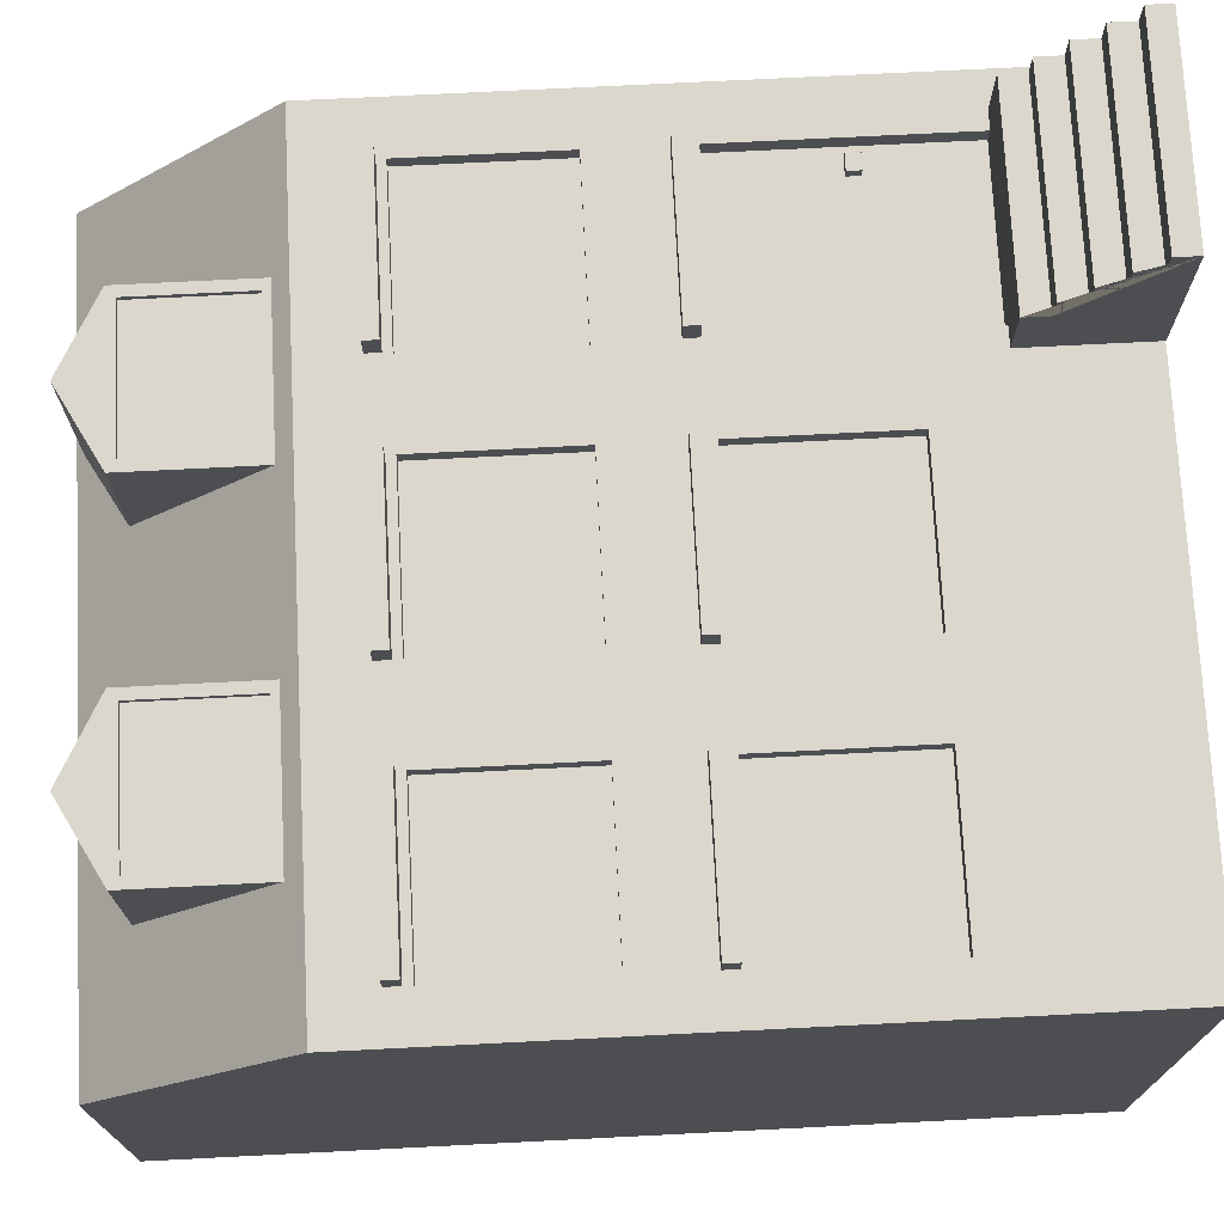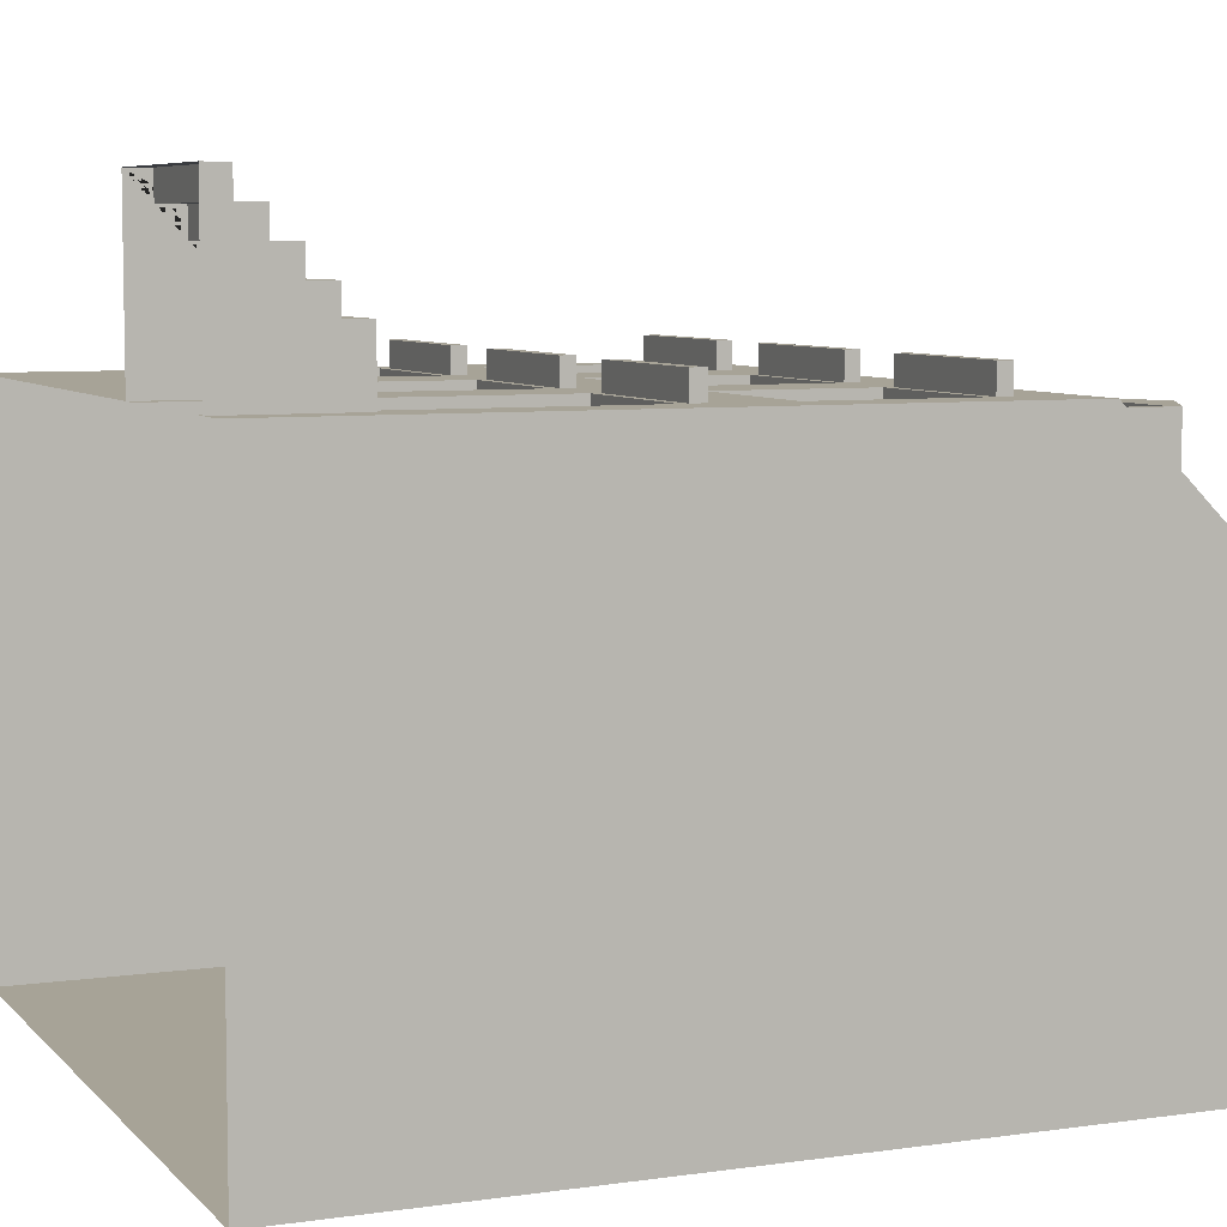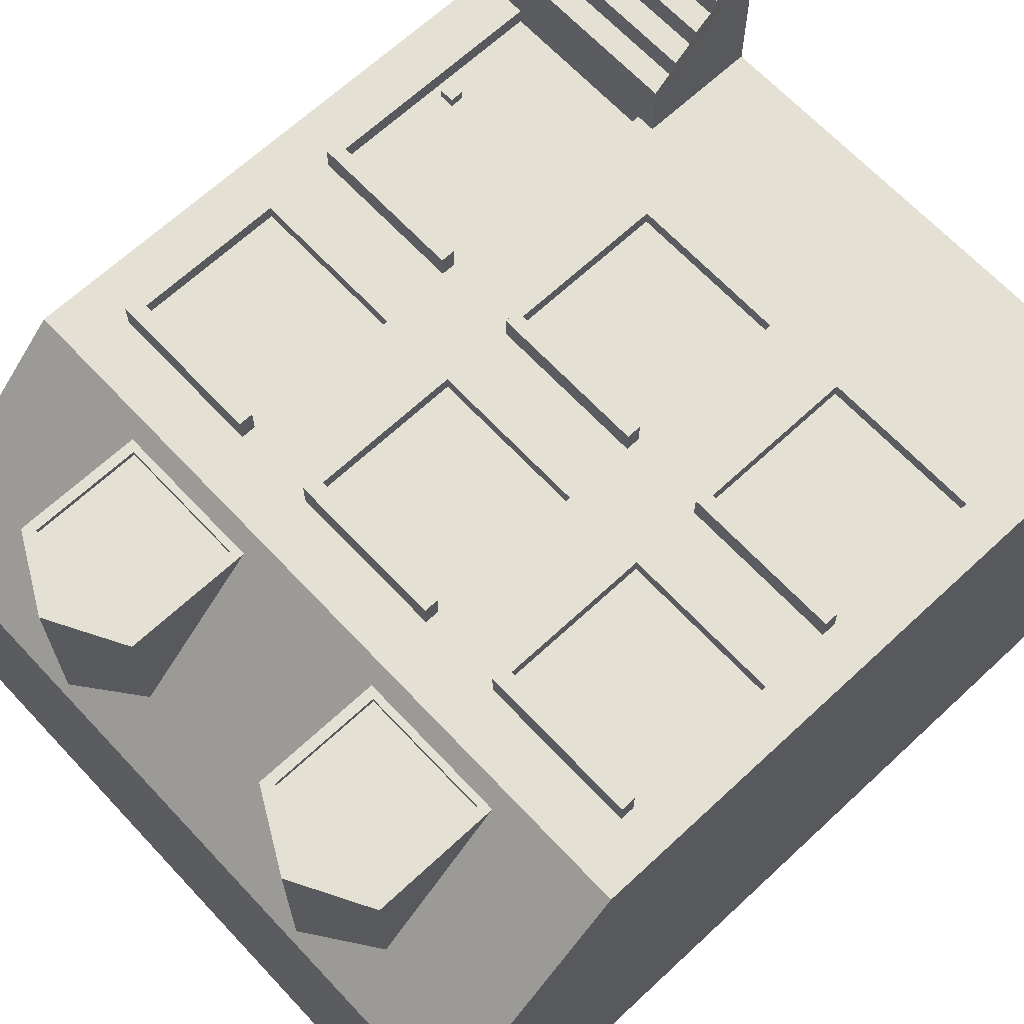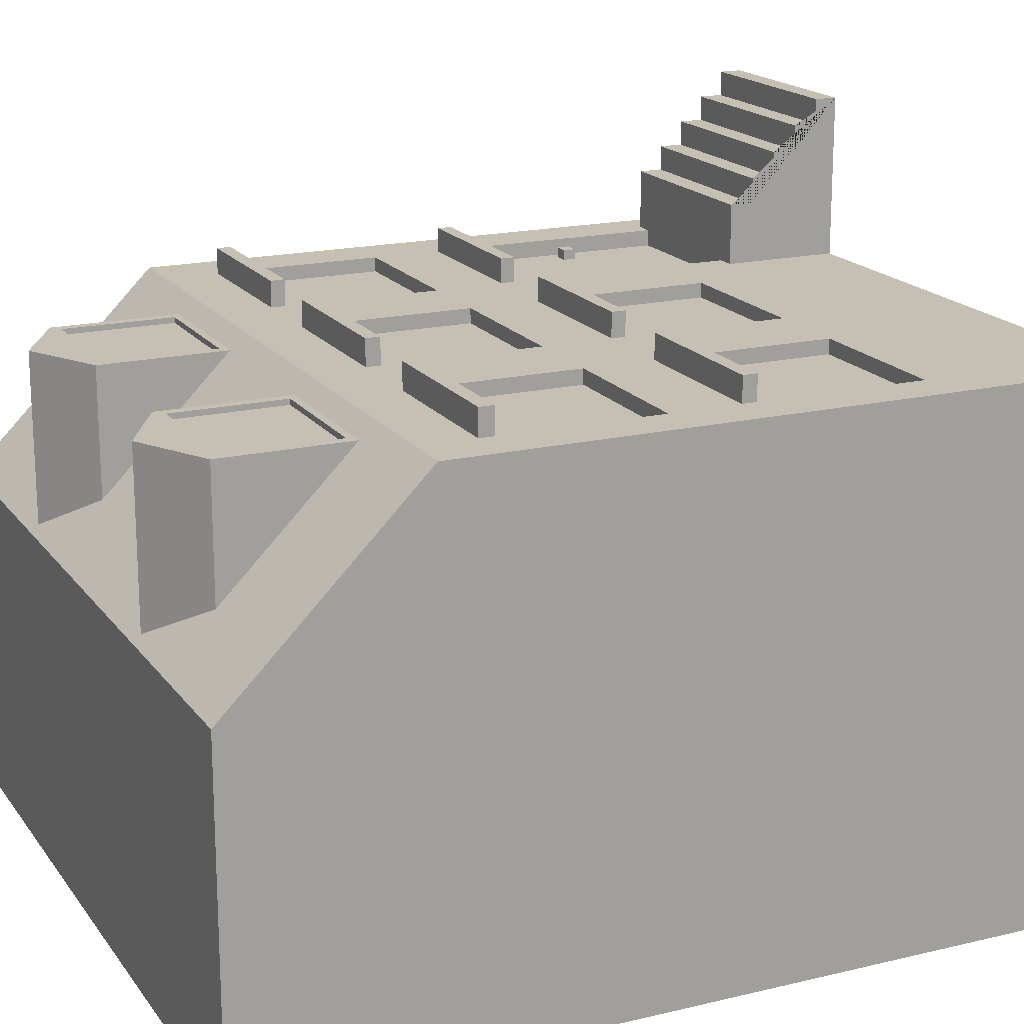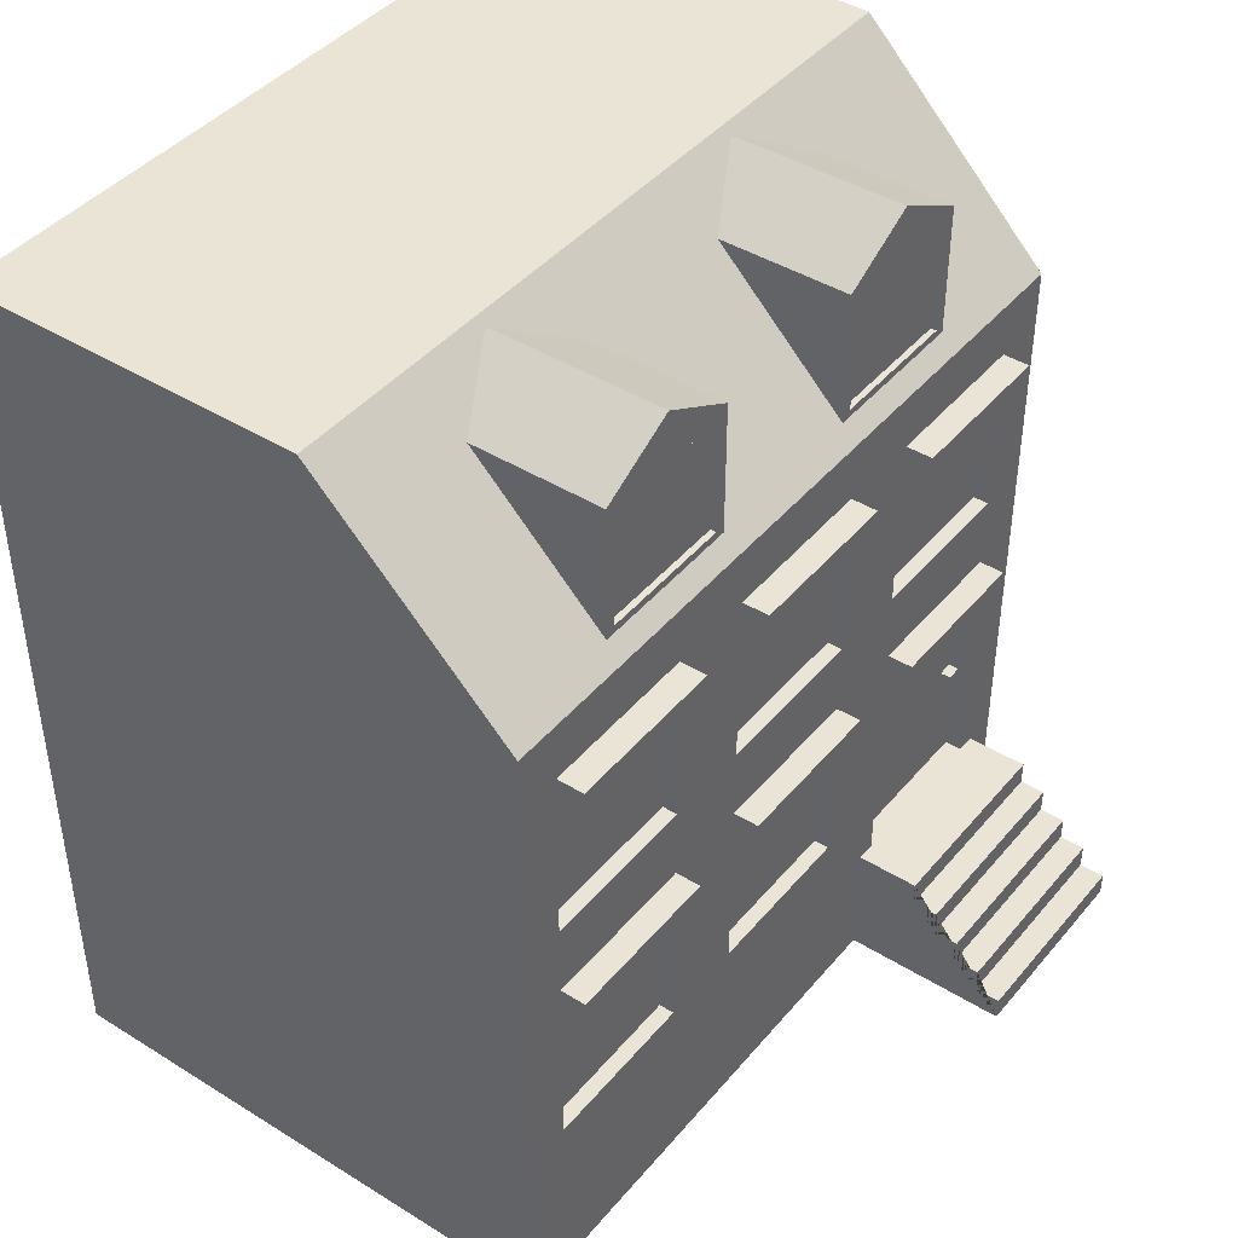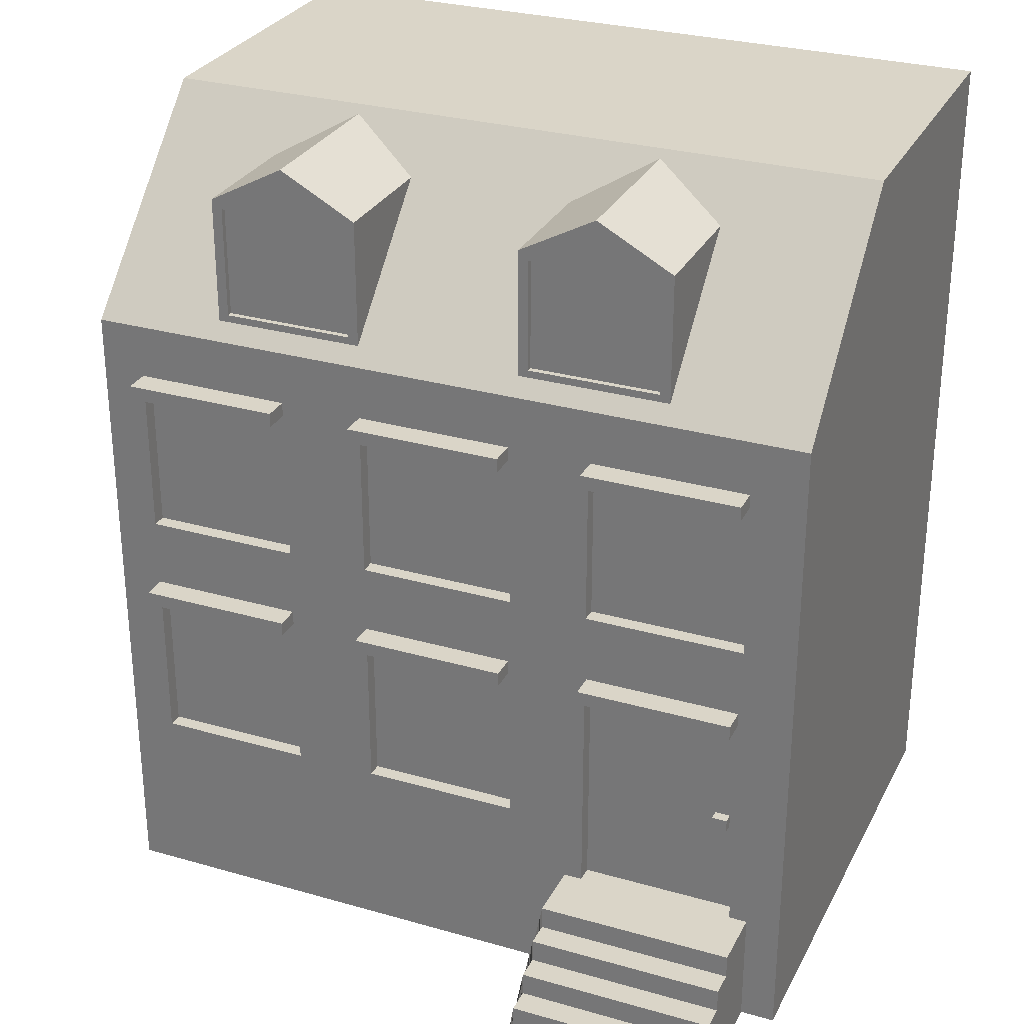
<metadata>
{"format":"obj","ext":"obj","renderer":"f3d","projection":"perspective","resolution":1024,"background":"white","views":[{"elev":73.1,"azim":-92.9,"up":"+Z"},{"elev":6.7,"azim":67.3,"up":"+Z"},{"elev":66.2,"azim":-133.1,"up":"+Z"},{"elev":18.1,"azim":-114.8,"up":"+Z"},{"elev":42.6,"azim":-53.5,"up":"+Y"},{"elev":29.1,"azim":23.0,"up":"+Y"}]}
</metadata>
<code>
o ZwyklayKwadratowyBrazowy
v -3.083 3.319 2.47
v -3.083 3.454 2.47
v -1.592 3.319 2.47
v -1.592 3.454 2.47
v -3.083 3.319 2.735
v -3.083 3.454 2.735
v -1.592 3.319 2.735
v -1.592 3.454 2.735
v -0.7944 3.319 2.47
v -0.7944 3.454 2.47
v 0.6962 3.319 2.47
v 0.6962 3.454 2.47
v -0.7944 3.319 2.735
v -0.7944 3.454 2.735
v 0.6962 3.319 2.735
v 0.6962 3.454 2.735
v 1.494 3.319 2.47
v 1.494 3.454 2.47
v 2.984 3.319 2.47
v 2.984 3.454 2.47
v 1.494 3.319 2.735
v 1.494 3.454 2.735
v 2.984 3.319 2.735
v 2.984 3.454 2.735
v -3.083 5.602 2.495
v -3.083 5.737 2.495
v -1.592 5.602 2.495
v -1.592 5.737 2.495
v -3.083 5.602 2.747
v -3.083 5.737 2.747
v -1.592 5.602 2.747
v -1.592 5.737 2.747
v -0.7944 5.602 2.495
v -0.7944 5.737 2.495
v 0.6962 5.602 2.495
v 0.6962 5.737 2.495
v -0.7944 5.602 2.747
v -0.7944 5.737 2.747
v 0.6962 5.602 2.747
v 0.6962 5.737 2.747
v 1.494 5.602 2.495
v 1.494 5.737 2.495
v 2.984 5.602 2.495
v 2.984 5.737 2.495
v 1.494 5.602 2.747
v 1.494 5.737 2.747
v 2.984 5.602 2.747
v 2.984 5.737 2.747
v 1.299 -0.003235 2.321
v 1.299 1.115 2.321
v 3.179 -0.003235 2.321
v 3.179 1.115 2.321
v 1.299 -0.003235 4.032
v 3.179 -0.003235 4.032
v 1.299 0.2111 4.032
v 1.299 0.2111 3.793
v 1.299 0.437 3.793
v 1.299 0.437 3.555
v 1.299 0.663 3.555
v 1.299 0.663 3.316
v 1.299 0.8889 3.316
v 1.299 0.8889 3.077
v 1.299 1.115 3.077
v 3.179 0.2111 4.032
v 3.179 1.115 3.077
v 3.179 0.8889 3.077
v 3.179 0.8889 3.316
v 3.179 0.663 3.316
v 3.179 0.663 3.555
v 3.179 0.437 3.555
v 3.179 0.437 3.793
v 3.179 0.2111 3.793
v -3.5 0 -2.501
v -3.5 8.067 -2.501
v 3.503 0 -2.501
v 3.503 8.067 -2.501
v -3.5 0 2.5
v -3.5 6.25 2.5
v 3.503 0 2.5
v 3.503 6.25 2.5
v 3.503 8.067 0.6887
v -3.5 8.067 0.6887
v 1.467 0 2.5
v 1.477 1.111 2.5
v 1.477 3.241 2.5
v 1.477 4.115 2.5
v 1.477 5.524 2.5
v 2.983 0 2.5
v 3.005 1.111 2.5
v 3.005 3.241 2.5
v 3.005 4.115 2.5
v 3.005 5.524 2.5
v 3.005 1.111 2.342
v 1.477 1.111 2.342
v 3.005 3.241 2.342
v 1.477 3.241 2.342
v -0.7934 1.748 2.5
v -0.7934 3.241 2.5
v -0.7934 4.115 2.5
v -0.7934 5.524 2.5
v -1.589 1.748 2.5
v -1.589 3.241 2.5
v -1.589 4.115 2.5
v -1.589 5.524 2.5
v 0.7164 1.748 2.5
v 0.7164 3.241 2.5
v 0.7164 4.115 2.5
v 0.7164 5.524 2.5
v -3.084 1.748 2.5
v -3.084 3.241 2.5
v -3.084 4.115 2.5
v -3.084 5.524 2.5
v 3.005 4.115 2.36
v 1.477 4.115 2.36
v 3.005 5.524 2.36
v 1.477 5.524 2.36
v 0.7164 1.748 2.36
v -0.7934 1.748 2.36
v 0.7164 3.241 2.36
v -0.7934 3.241 2.36
v 0.7164 4.115 2.36
v -0.7934 4.115 2.36
v 0.7164 5.524 2.36
v -0.7934 5.524 2.36
v -1.589 5.524 2.36
v -1.589 4.115 2.36
v -1.589 3.241 2.36
v -1.589 1.748 2.36
v -3.084 1.748 2.36
v -3.084 3.241 2.36
v -3.084 4.115 2.36
v -3.084 5.524 2.36
v -3.5 1.113 2.5
v -3.5 1.115 -2.501
v 3.005 1.108 2.5
v 3.503 1.108 2.5
v 3.006 1.108 2.5
v 3.503 1.108 -2.501
v -2.294 7.605 1.048
v -0.854 7.605 1.048
v -2.294 6.383 2.355
v -2.294 7.605 2.355
v -0.854 6.383 2.355
v -0.854 7.605 2.355
v -0.9511 7.522 2.355
v -0.9511 6.466 2.355
v -2.197 6.466 2.355
v -2.197 7.522 2.355
v -0.9511 7.522 2.301
v -0.9511 6.466 2.301
v -2.197 6.466 2.301
v -2.197 7.522 2.301
v -1.574 7.995 0.6575
v -1.574 7.995 2.355
v 0.734 7.605 1.048
v 2.174 7.605 1.048
v 0.734 6.383 2.355
v 0.734 7.605 2.355
v 2.174 6.383 2.355
v 2.174 7.605 2.355
v 2.077 7.522 2.355
v 2.077 6.466 2.355
v 0.8311 6.466 2.355
v 0.8311 7.522 2.355
v 2.077 7.522 2.301
v 2.077 6.466 2.301
v 0.8311 6.466 2.301
v 0.8311 7.522 2.301
v 1.454 7.995 0.6575
v 1.454 7.995 2.355
v 2.766 2.061 2.307
v 2.766 2.184 2.307
v 2.91 2.061 2.307
v 2.91 2.184 2.307
v 2.766 2.061 2.438
v 2.766 2.184 2.438
v 2.91 2.061 2.438
v 2.91 2.184 2.438
f 3 4 8 7
f 7 8 6 5
f 5 6 2 1
f 3 7 5 1
f 8 4 2 6
f 11 12 16 15
f 15 16 14 13
f 13 14 10 9
f 11 15 13 9
f 16 12 10 14
f 19 20 24 23
f 23 24 22 21
f 21 22 18 17
f 19 23 21 17
f 24 20 18 22
f 27 28 32 31
f 31 32 30 29
f 29 30 26 25
f 27 31 29 25
f 32 28 26 30
f 35 36 40 39
f 39 40 38 37
f 37 38 34 33
f 35 39 37 33
f 40 36 34 38
f 43 44 48 47
f 47 48 46 45
f 45 46 42 41
f 43 47 45 41
f 48 44 42 46
f 53 55 56 57 58 59 60 61 62 63 50 49
f 51 52 65 66 67 68 69 70 71 72 64 54
f 54 64 55 53
f 52 50 63 65
f 65 63 62 66
f 66 62 61 67
f 67 61 60 68
f 68 60 59 69
f 69 59 58 70
f 70 58 57 71
f 71 57 56 72
f 72 56 55 64
f 74 134 133 82
f 75 138 136 79
f 109 110 133
f 110 111 78 133
f 111 112 78
f 92 87 116 115
f 90 91 86 85
f 89 90 95 93
f 92 80 87
f 79 137 135 88
f 79 136 137
f 80 91 90
f 80 92 91
f 93 95 96 94
f 90 85 96 95
f 85 84 94 96
f 98 97 118 120
f 106 107 99 98
f 99 107 121 122
f 81 76 74 82
f 108 80 78 100
f 99 100 104 103
f 98 99 103 102
f 97 98 102 101
f 83 84 133 77
f 100 78 104
f 87 80 108
f 84 85 106 105
f 85 86 107 106
f 86 87 108 107
f 73 134 74 76 138 75
f 102 110 130 127
f 102 103 111 110
f 112 111 131 132
f 104 78 112
f 113 115 116 114
f 121 123 124 122
f 117 119 120 118
f 126 125 132 131
f 128 127 130 129
f 111 103 126 131
f 108 100 124 123
f 103 104 125 126
f 110 109 129 130
f 104 112 132 125
f 105 106 119 117
f 101 102 127 128
f 91 92 115 113
f 87 86 114 116
f 107 108 123 121
f 97 105 117 118
f 100 99 122 124
f 86 91 113 114
f 109 101 128 129
f 106 98 120 119
f 81 82 78 80
f 133 101 109
f 133 84 97 101
f 84 105 97
f 133 78 82
f 133 134 73 77
f 137 136 80 90 89
f 135 137 89
f 136 138 76 81
f 136 81 80
f 140 144 143
f 142 141 147 148
f 141 142 139
f 154 153 139 142
f 150 149 152 151
f 154 142 148 145 144
f 143 144 145 146
f 147 146 150 151
f 146 145 149 150
f 148 147 151 152
f 147 141 143 146
f 148 152 149 145
f 144 140 153 154
f 156 160 159
f 158 157 163 164
f 157 158 155
f 170 169 155 158
f 166 165 168 167
f 170 158 164 161 160
f 159 160 161 162
f 163 162 166 167
f 162 161 165 166
f 164 163 167 168
f 163 157 159 162
f 164 168 165 161
f 160 156 169 170
f 173 174 178 177
f 177 178 176 175
f 175 176 172 171
f 173 177 175 171
f 178 174 172 176

</code>
